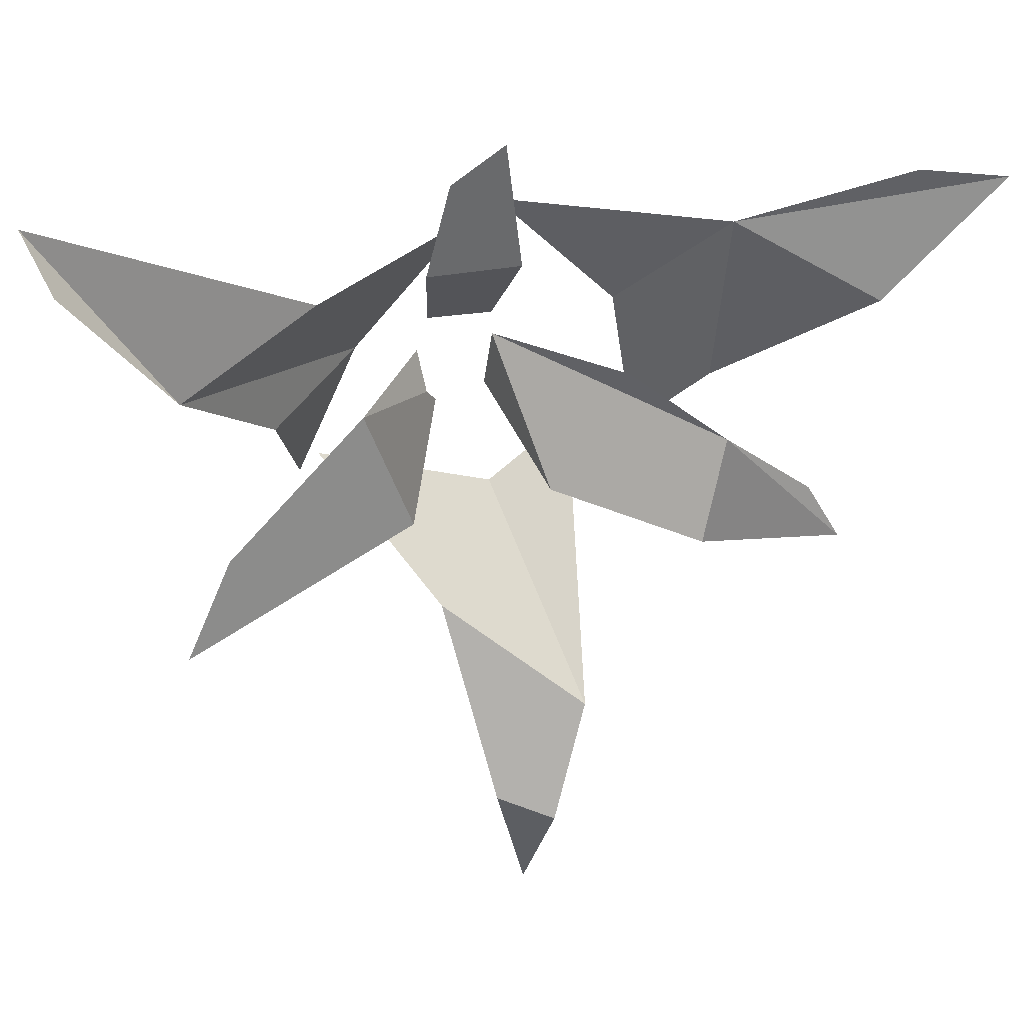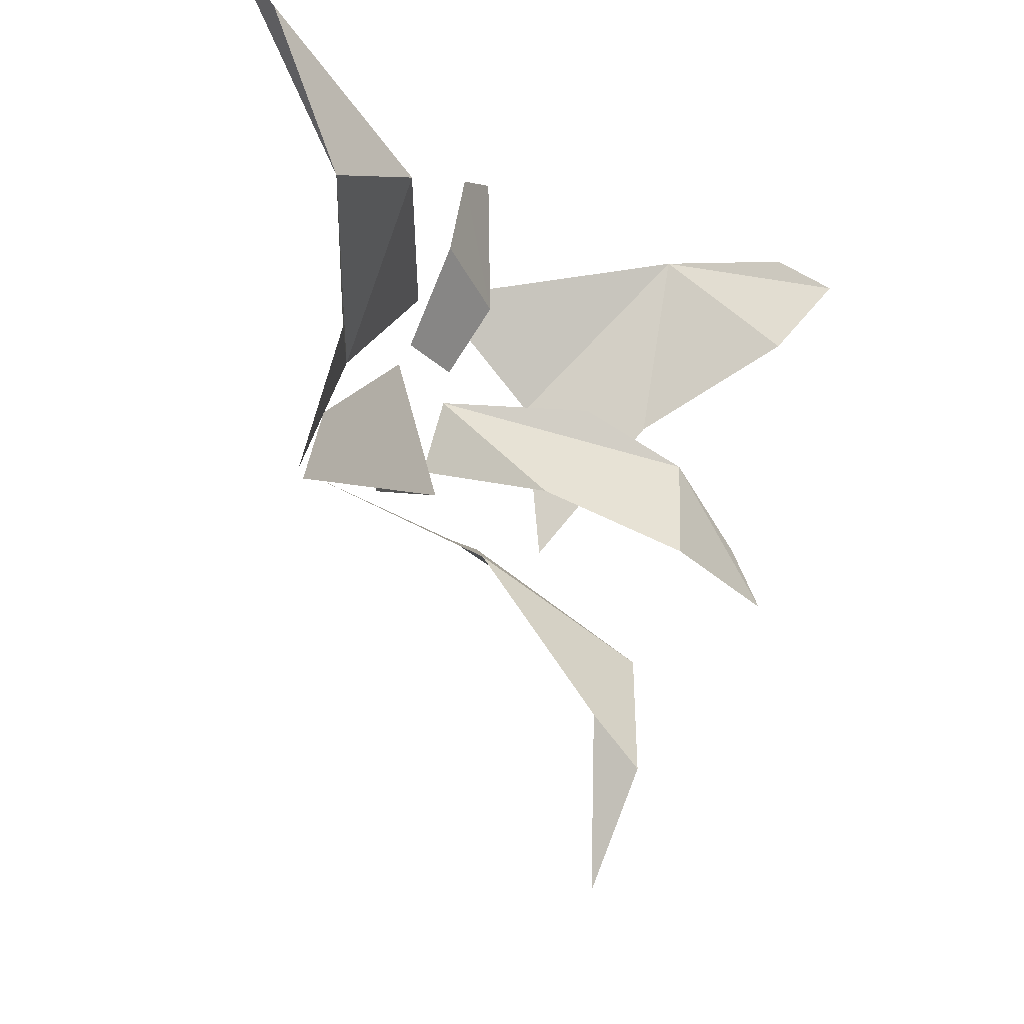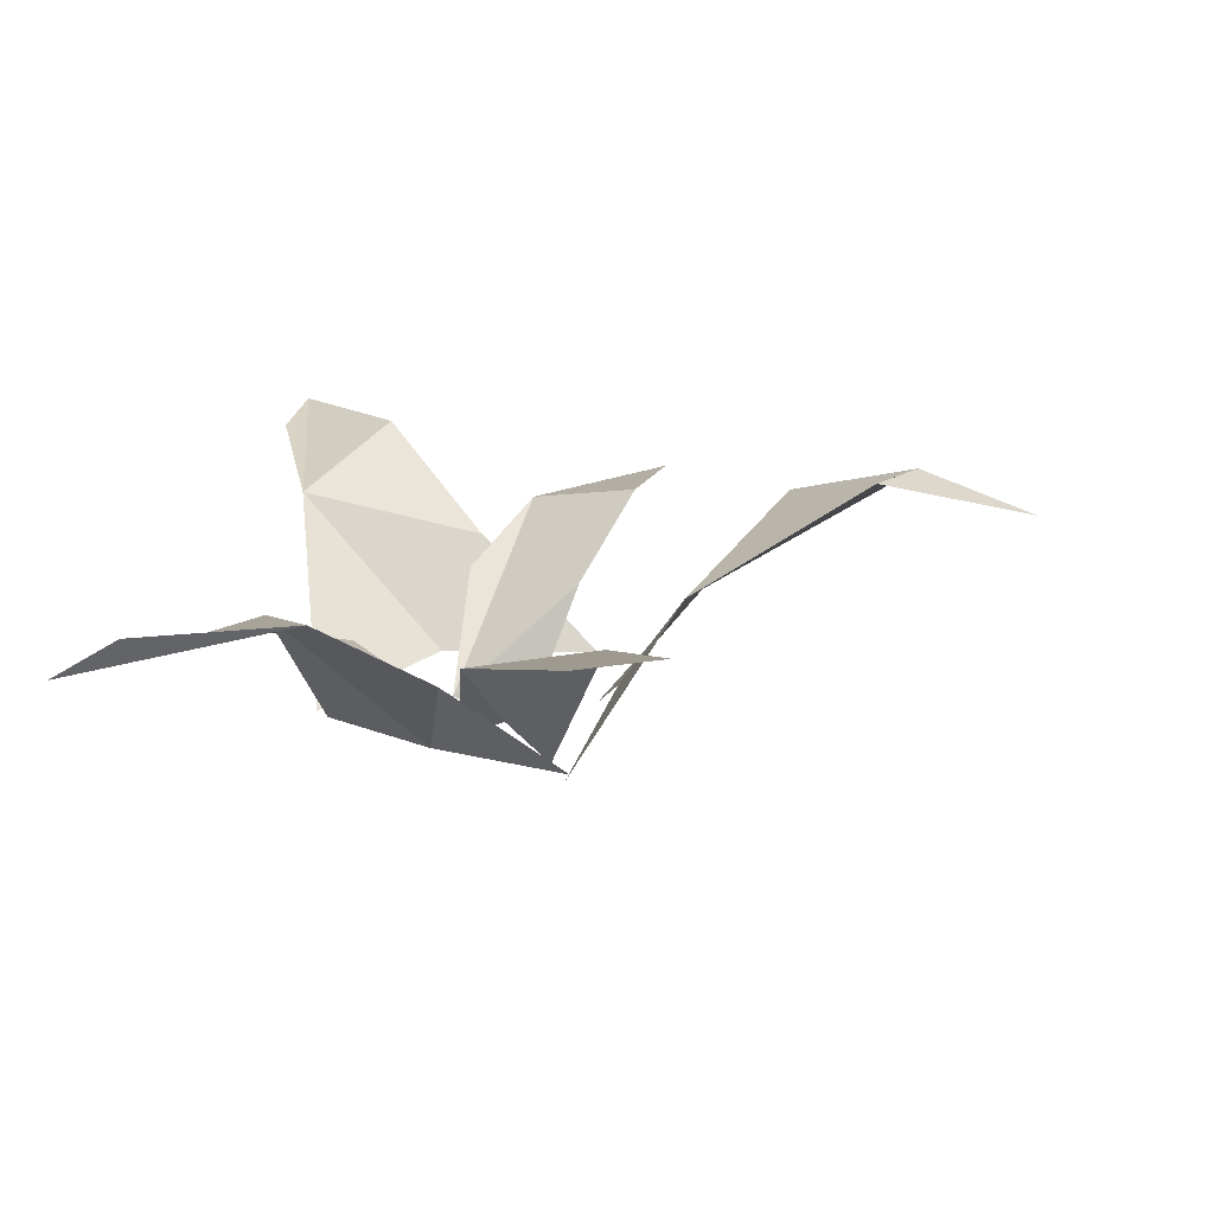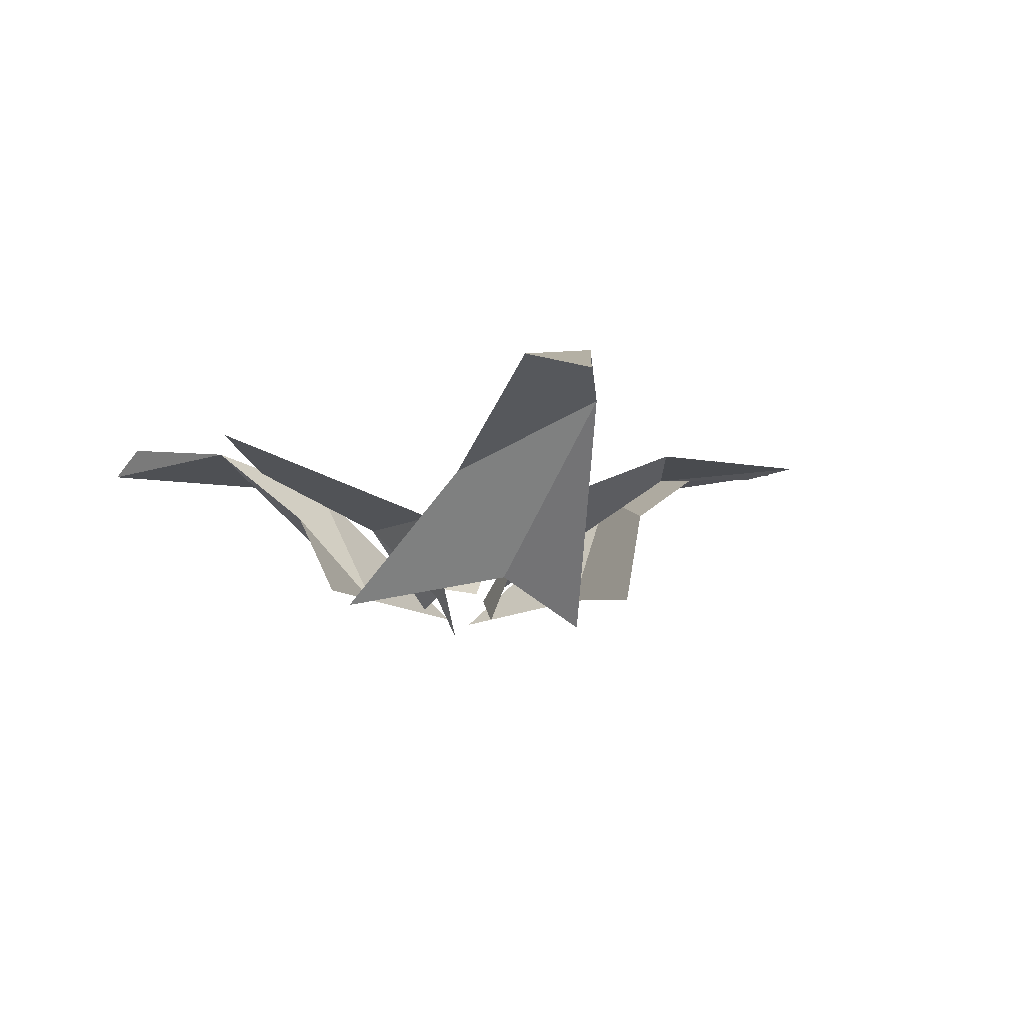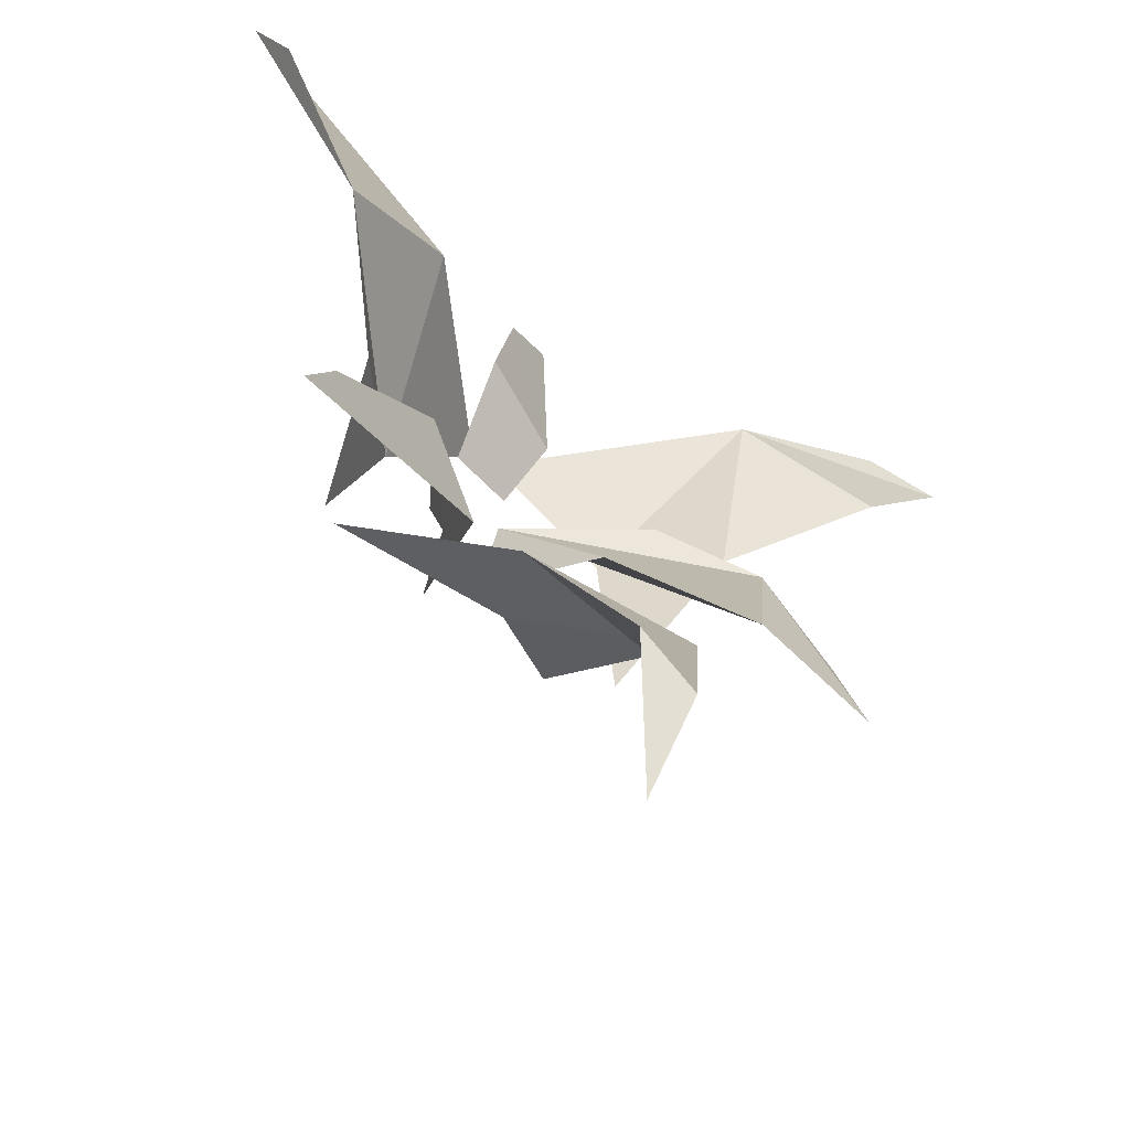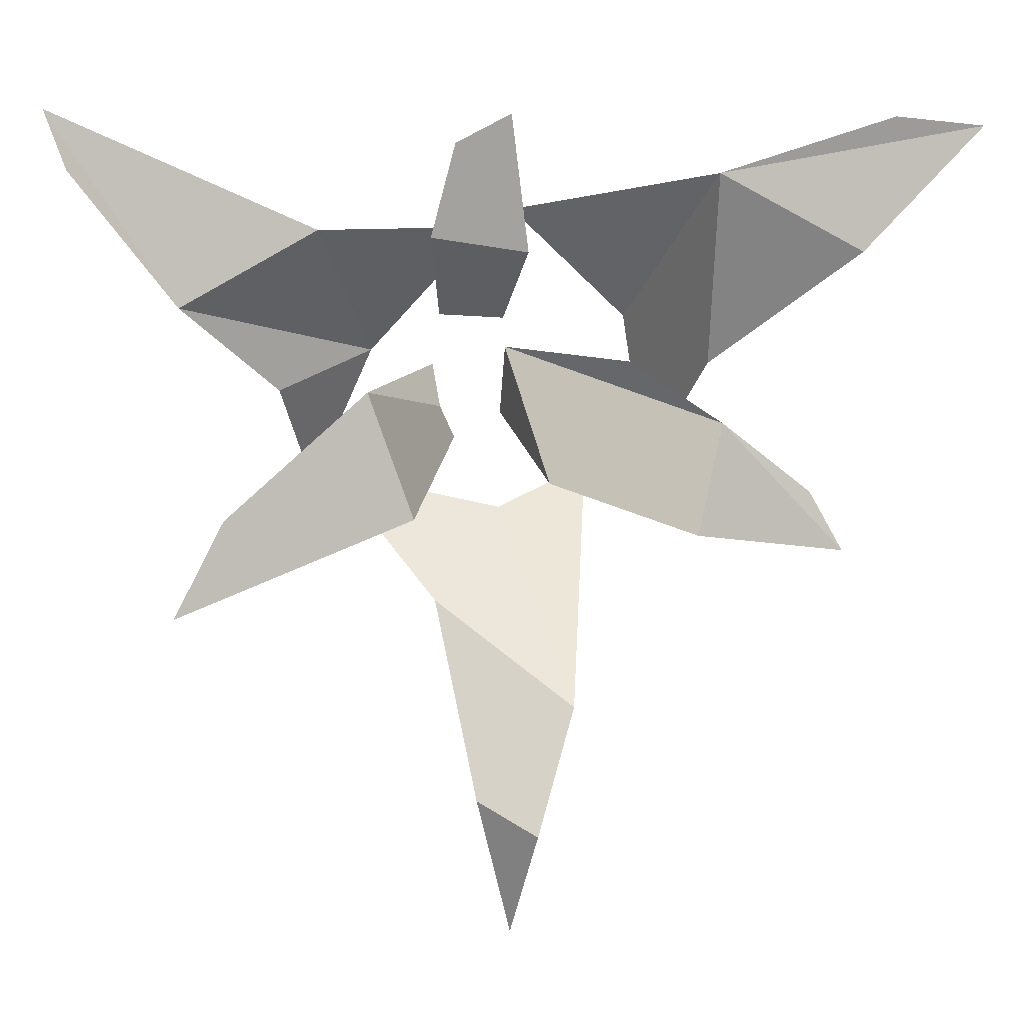
<metadata>
{"format":"obj","ext":"obj","renderer":"f3d","projection":"perspective","resolution":1024,"background":"white","views":[{"elev":36.7,"azim":170.7,"up":"+Z"},{"elev":-22.9,"azim":134.4,"up":"+Z"},{"elev":18.7,"azim":96.2,"up":"+Y"},{"elev":-4.7,"azim":168.4,"up":"+Y"},{"elev":-52.3,"azim":140.8,"up":"+Z"},{"elev":13.4,"azim":178.3,"up":"+Z"}]}
</metadata>
<code>
o Plane
v -0.4634 0.9072 -1.483
v -0.2833 1.08 -2.085
v -0.1519 0.9051 -2.642
v 0.2071 0.5624 -1.036
v 0.01249 1.083 -1.894
v -0.1196 0.004883 -0.6952
v 0.7314 -0.1513 -0.5407
v -0.5766 -0.2707 -0.5372
v -1.155 0.6187 1.06
v -1.953 0.7634 1.333
v -2.352 0.819 1.293
v -1.133 0.4288 0.1198
v -1.807 0.8429 0.7138
v -0.7561 -0.08355 0.2771
v -0.8812 -0.1065 -0.5152
v -0.196 -0.2204 0.8045
v 1.395 0.7882 0.453
v 1.995 0.7282 1.373
v 1.876 0.8722 1.104
v 0.9617 0.3699 -0.01689
v 0.5241 -0.0975 0.1067
v 0.7467 0.6006 0.796
v -0.04999 -0.1918 0.7175
v 0.834 -0.07127 -0.5797
v 0.31 0.3376 -0.6821
v 0.5332 0.3012 -0.04161
v 1.475 0.7283 -1.078
v 0.1764 -0.09058 -0.1872
v 0.2132 -0.1567 0.02162
v 0.1037 -0.3254 -0.3956
v 1.235 0.5702 -0.6273
v -1.191 0.6207 -0.1428
v -1.625 0.6053 -0.4886
v -1.786 0.642 -0.7754
v -0.7534 0.3711 0.1191
v -0.1562 -0.1007 0.1177
v -0.3629 0.4332 -0.4793
v -1.073 0.71 -0.6807
v -0.133 -0.2234 -0.2444
v 0.2145 0.3222 0.7246
v -0.2679 0.1301 0.6271
v 0.09217 0.2988 1.179
v -0.1825 0.1983 1.312
v -0.1452 -0.04917 0.2747
v 0.1765 -0.001877 0.3006
f 39 37 36
f 41 42 40
f 41 43 42
f 27 25 26 31
f 25 30 28 26
f 28 29 26
f 38 32 36 37
f 35 36 32
f 41 40 45 44
f 32 34 33
f 32 38 34
f 6 1 8
f 14 9 16
f 13 11 9
f 21 17 20
f 22 17 21
f 21 20 24
f 4 1 6 7
f 12 9 14 15
f 2 5 3
f 9 11 10
f 9 12 13
f 2 1 4 5
f 17 18 19
f 21 23 22
f 17 22 18

</code>
